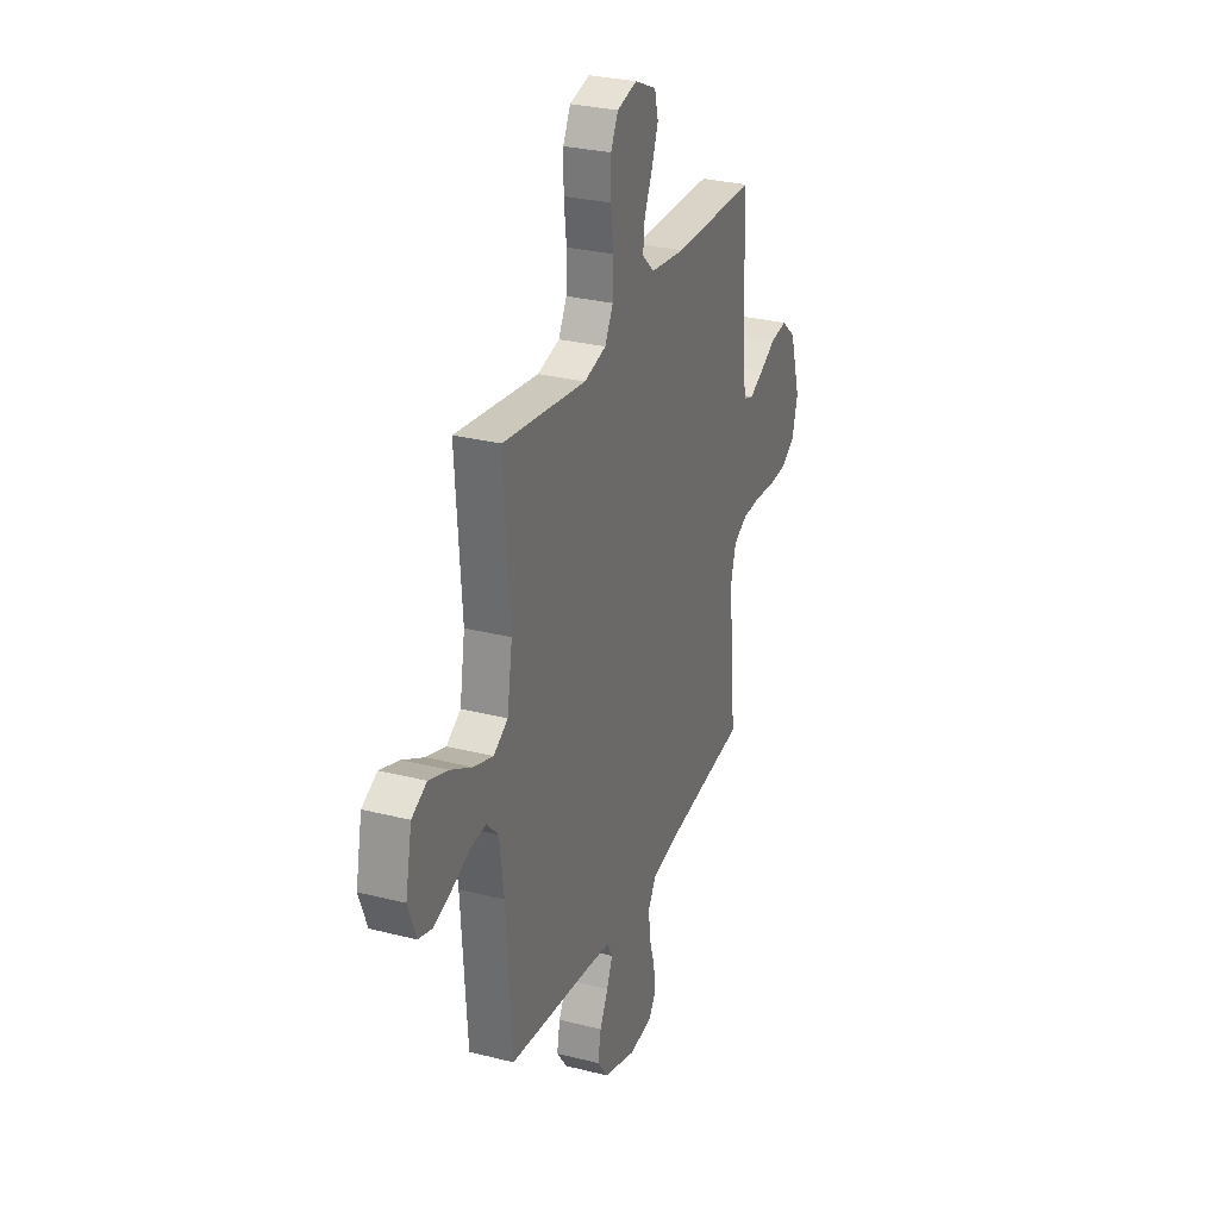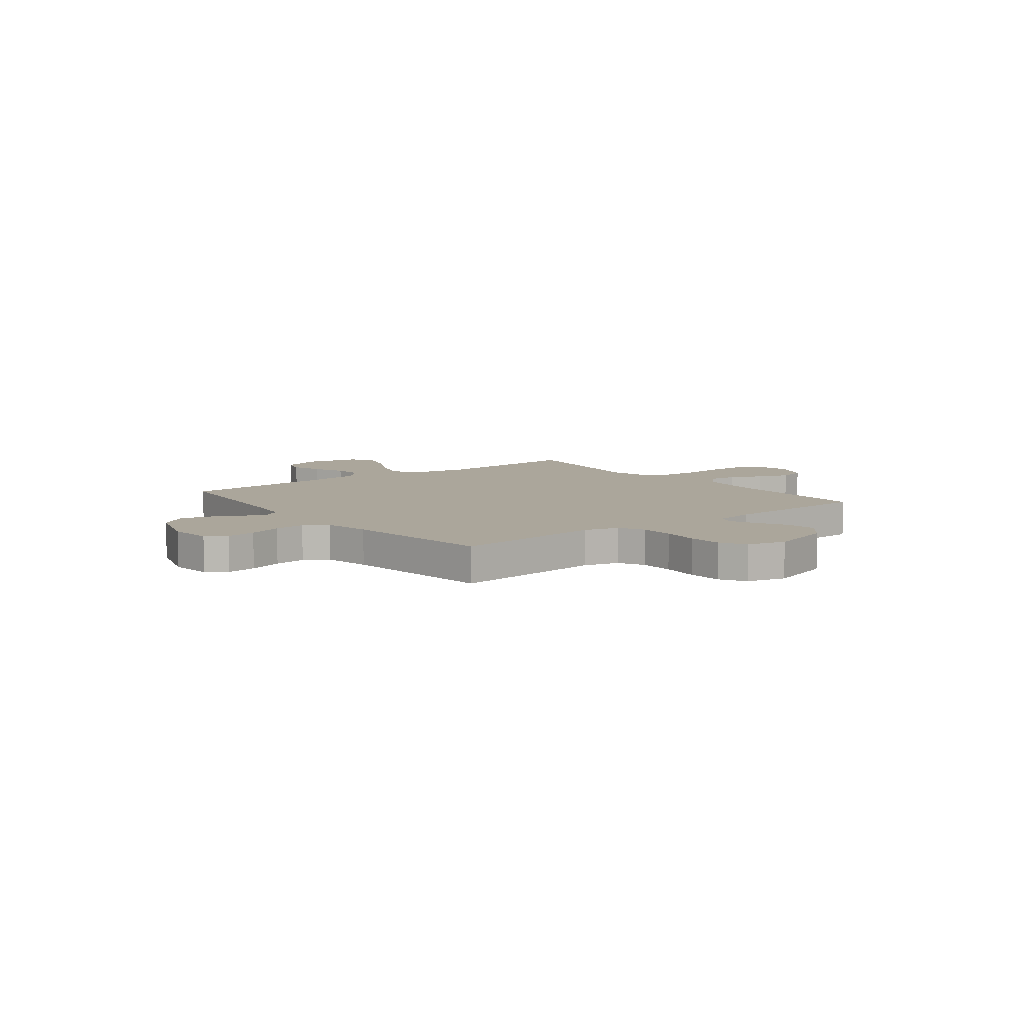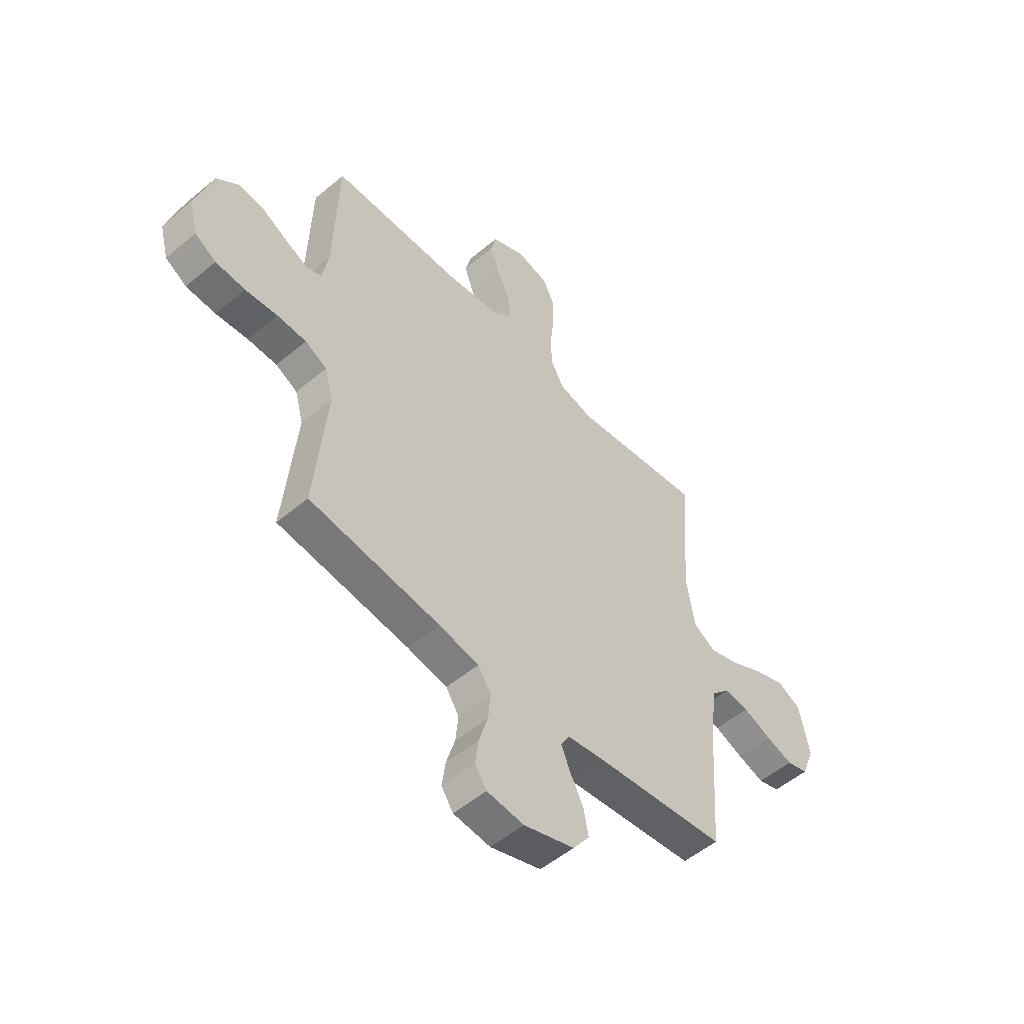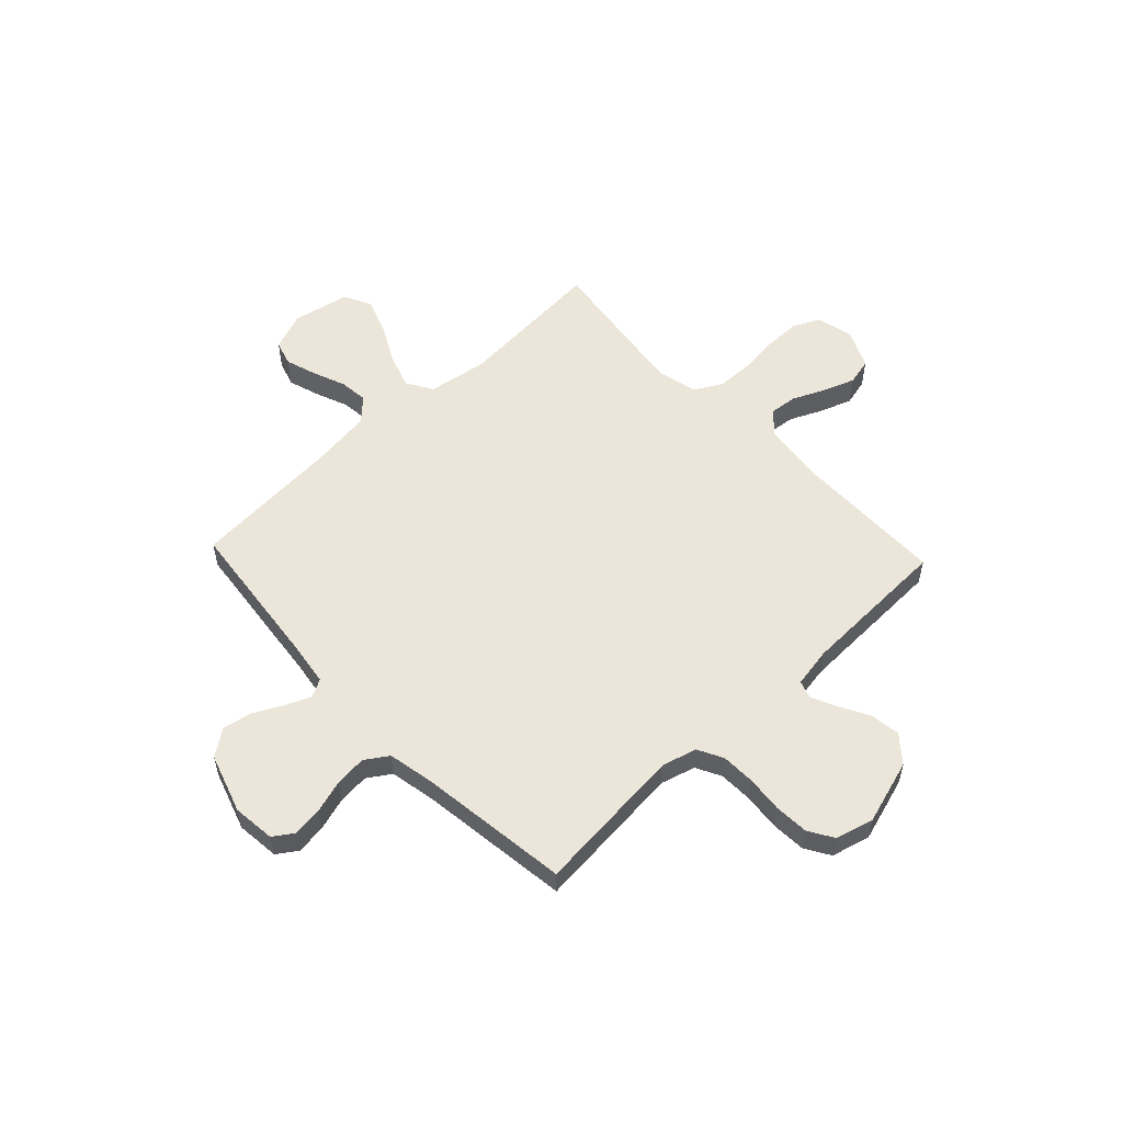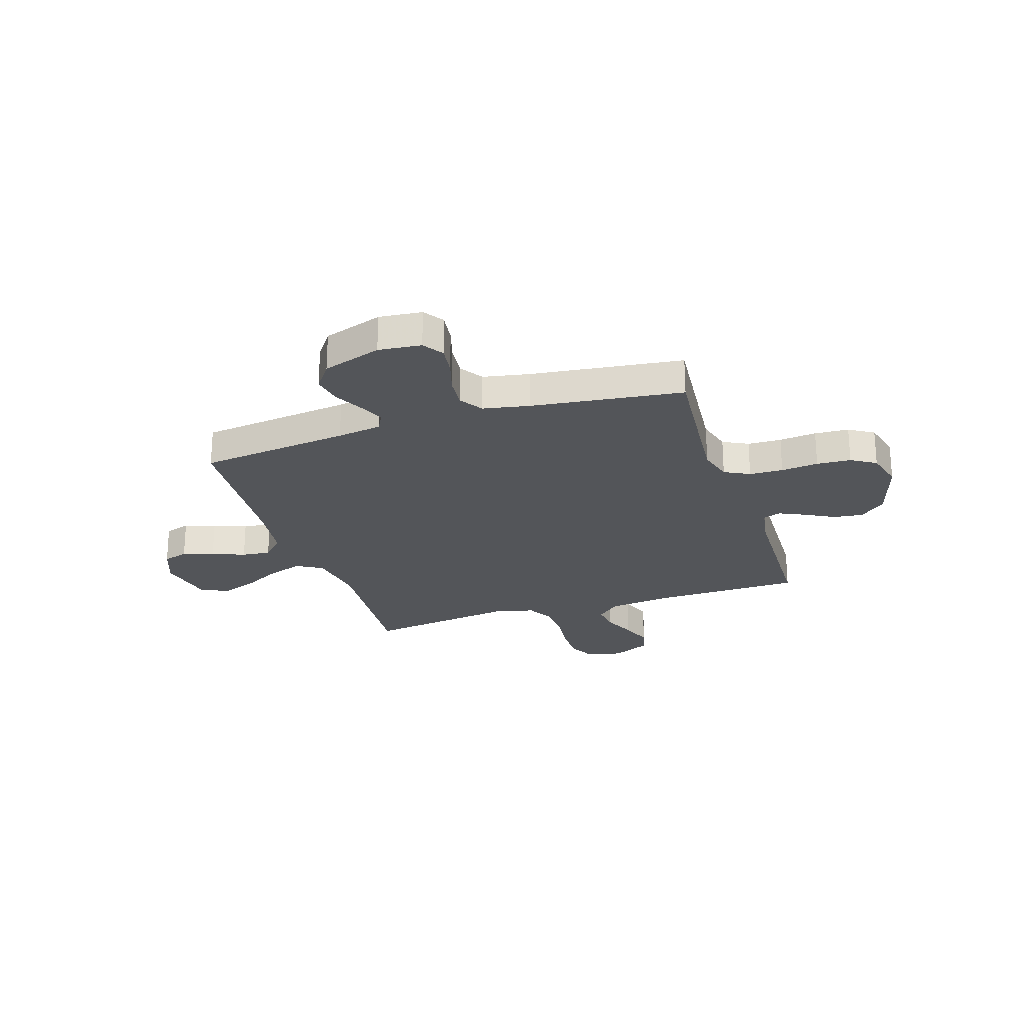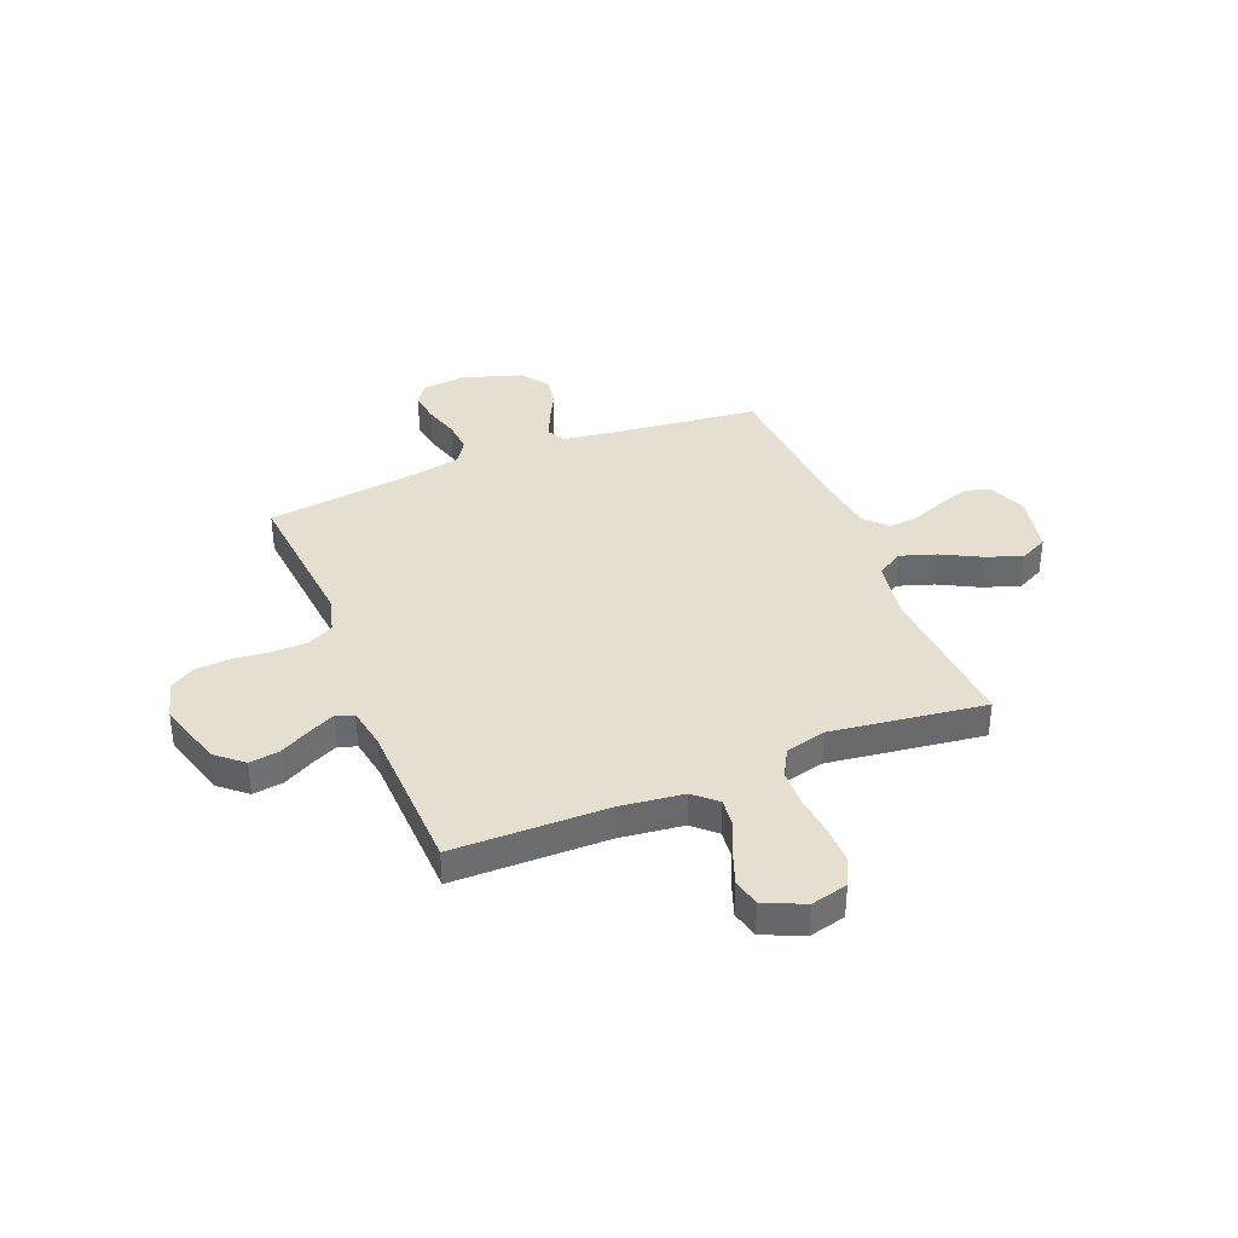
<metadata>
{"format":"obj","ext":"obj","renderer":"f3d","projection":"perspective","resolution":1024,"background":"white","views":[{"elev":28.9,"azim":110.7,"up":"+Z"},{"elev":8.0,"azim":-127.9,"up":"+Y"},{"elev":-52.7,"azim":-48.0,"up":"+Z"},{"elev":55.6,"azim":-133.3,"up":"+Y"},{"elev":-24.5,"azim":-161.9,"up":"+Y"},{"elev":37.5,"azim":-21.9,"up":"+Y"}]}
</metadata>
<code>
v -0.5 0.07 0.5
v -0.2 0.07 0.503
v -0.076 0.07 0.518
v -0.032 0.07 0.558
v -0.038 0.07 0.614
v -0.067 0.07 0.678
v -0.09 0.07 0.741
v -0.077 0.07 0.794
v 0 0.07 0.829
v 0.072 0.07 0.811
v 0.098 0.07 0.759
v 0.098 0.07 0.686
v 0.089 0.07 0.607
v 0.091 0.07 0.534
v 0.121 0.07 0.48
v 0.2 0.07 0.46
v 0.5 0.07 0.5
v 0.478 0.07 0.2
v 0.497 0.07 0.083
v 0.548 0.07 0.052
v 0.618 0.07 0.075
v 0.694 0.07 0.115
v 0.765 0.07 0.14
v 0.819 0.07 0.113
v 0.842 0.07 0
v 0.813 0.07 -0.076
v 0.763 0.07 -0.091
v 0.701 0.07 -0.071
v 0.636 0.07 -0.045
v 0.579 0.07 -0.039
v 0.537 0.07 -0.082
v 0.521 0.07 -0.2
v 0.5 0.07 -0.5
v 0.2 0.07 -0.534
v 0.112 0.07 -0.547
v 0.093 0.07 -0.582
v 0.114 0.07 -0.632
v 0.144 0.07 -0.69
v 0.155 0.07 -0.749
v 0.117 0.07 -0.801
v 0 0.07 -0.839
v -0.085 0.07 -0.83
v -0.112 0.07 -0.79
v -0.104 0.07 -0.731
v -0.084 0.07 -0.665
v -0.078 0.07 -0.603
v -0.108 0.07 -0.557
v -0.2 0.07 -0.539
v -0.5 0.07 -0.5
v -0.472 0.07 -0.2
v -0.491 0.07 -0.131
v -0.541 0.07 -0.105
v -0.608 0.07 -0.103
v -0.682 0.07 -0.11
v -0.75 0.07 -0.106
v -0.799 0.07 -0.076
v -0.819 0.07 0
v -0.78 0.07 0.128
v -0.728 0.07 0.172
v -0.669 0.07 0.164
v -0.61 0.07 0.132
v -0.559 0.07 0.108
v -0.524 0.07 0.12
v -0.51 0.07 0.2
v -0.5 0 0.5
v -0.2 0 0.503
v -0.076 0 0.518
v -0.032 0 0.558
v -0.038 0 0.614
v -0.067 0 0.678
v -0.09 0 0.741
v -0.077 0 0.794
v 0 0 0.829
v 0.072 0 0.811
v 0.098 0 0.759
v 0.098 0 0.686
v 0.089 0 0.607
v 0.091 0 0.534
v 0.121 0 0.48
v 0.2 0 0.46
v 0.5 0 0.5
v 0.478 0 0.2
v 0.497 0 0.083
v 0.548 0 0.052
v 0.618 0 0.075
v 0.694 0 0.115
v 0.765 0 0.14
v 0.819 0 0.113
v 0.842 0 0
v 0.813 0 -0.076
v 0.763 0 -0.091
v 0.701 0 -0.071
v 0.636 0 -0.045
v 0.579 0 -0.039
v 0.537 0 -0.082
v 0.521 0 -0.2
v 0.5 0 -0.5
v 0.2 0 -0.534
v 0.112 0 -0.547
v 0.093 0 -0.582
v 0.114 0 -0.632
v 0.144 0 -0.69
v 0.155 0 -0.749
v 0.117 0 -0.801
v 0 0 -0.839
v -0.085 0 -0.83
v -0.112 0 -0.79
v -0.104 0 -0.731
v -0.084 0 -0.665
v -0.078 0 -0.603
v -0.108 0 -0.557
v -0.2 0 -0.539
v -0.5 0 -0.5
v -0.472 0 -0.2
v -0.491 0 -0.131
v -0.541 0 -0.105
v -0.608 0 -0.103
v -0.682 0 -0.11
v -0.75 0 -0.106
v -0.799 0 -0.076
v -0.819 0 0
v -0.78 0 0.128
v -0.728 0 0.172
v -0.669 0 0.164
v -0.61 0 0.132
v -0.559 0 0.108
v -0.524 0 0.12
v -0.51 0 0.2
f 58 59 60 61
f 58 61 62
f 57 58 62
f 56 57 62 63
f 53 54 55 56
f 52 53 56 63
f 48 49 50
f 47 48 50 51
f 42 43 44 45
f 42 45 46
f 41 42 46
f 40 41 46
f 37 38 39 40
f 36 37 40 46
f 35 36 46 47
f 32 33 34
f 31 32 34 35
f 26 27 28 29
f 24 25 26 29
f 24 29 30
f 21 22 23 24
f 20 21 24 30
f 19 20 30 31
f 16 17 18
f 15 16 18 19
f 10 11 12 13
f 10 13 14
f 9 10 14
f 8 9 14
f 5 6 7 8
f 5 8 14 15
f 64 1 2
f 64 2 3
f 51 52 63 64
f 51 64 3
f 47 51 3 4
f 35 47 4
f 15 19 31 35
f 4 5 15 35
f 125 124 123 122
f 126 125 122
f 126 122 121
f 127 126 121 120
f 120 119 118 117
f 127 120 117 116
f 114 113 112
f 115 114 112 111
f 109 108 107 106
f 110 109 106
f 110 106 105
f 110 105 104
f 104 103 102 101
f 110 104 101 100
f 111 110 100 99
f 98 97 96
f 99 98 96 95
f 93 92 91 90
f 93 90 89 88
f 94 93 88
f 88 87 86 85
f 94 88 85 84
f 95 94 84 83
f 82 81 80
f 83 82 80 79
f 77 76 75 74
f 78 77 74
f 78 74 73
f 78 73 72
f 72 71 70 69
f 79 78 72 69
f 66 65 128
f 67 66 128
f 128 127 116 115
f 67 128 115
f 68 67 115 111
f 68 111 99
f 99 95 83 79
f 99 79 69 68
f 1 65 66 2
f 2 66 67 3
f 3 67 68 4
f 4 68 69 5
f 5 69 70 6
f 6 70 71 7
f 7 71 72 8
f 8 72 73 9
f 9 73 74 10
f 10 74 75 11
f 11 75 76 12
f 12 76 77 13
f 13 77 78 14
f 14 78 79 15
f 15 79 80 16
f 16 80 81 17
f 17 81 82 18
f 18 82 83 19
f 19 83 84 20
f 20 84 85 21
f 21 85 86 22
f 22 86 87 23
f 23 87 88 24
f 24 88 89 25
f 25 89 90 26
f 26 90 91 27
f 27 91 92 28
f 28 92 93 29
f 29 93 94 30
f 30 94 95 31
f 31 95 96 32
f 32 96 97 33
f 33 97 98 34
f 34 98 99 35
f 35 99 100 36
f 36 100 101 37
f 37 101 102 38
f 38 102 103 39
f 39 103 104 40
f 40 104 105 41
f 41 105 106 42
f 42 106 107 43
f 43 107 108 44
f 44 108 109 45
f 45 109 110 46
f 46 110 111 47
f 47 111 112 48
f 48 112 113 49
f 49 113 114 50
f 50 114 115 51
f 51 115 116 52
f 52 116 117 53
f 53 117 118 54
f 54 118 119 55
f 55 119 120 56
f 56 120 121 57
f 57 121 122 58
f 58 122 123 59
f 59 123 124 60
f 60 124 125 61
f 61 125 126 62
f 62 126 127 63
f 63 127 128 64
f 64 128 65 1

</code>
